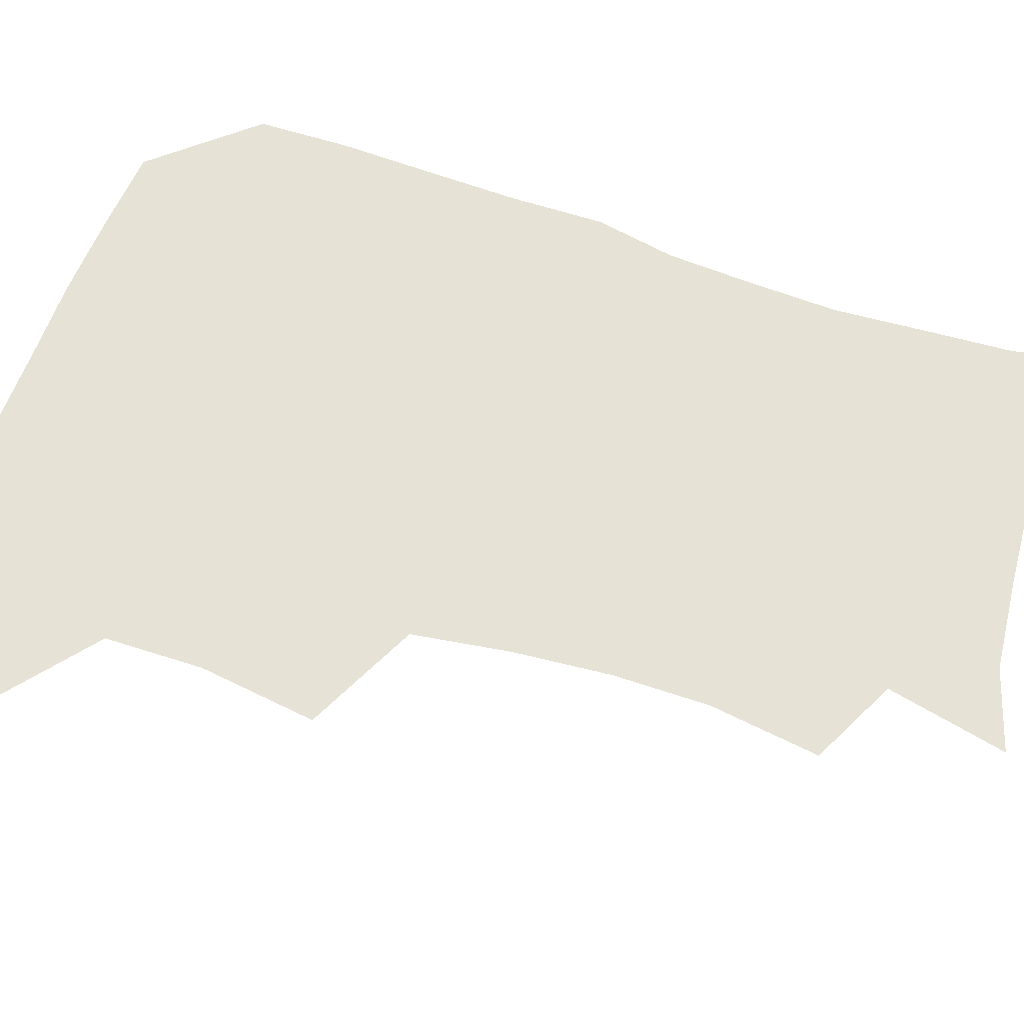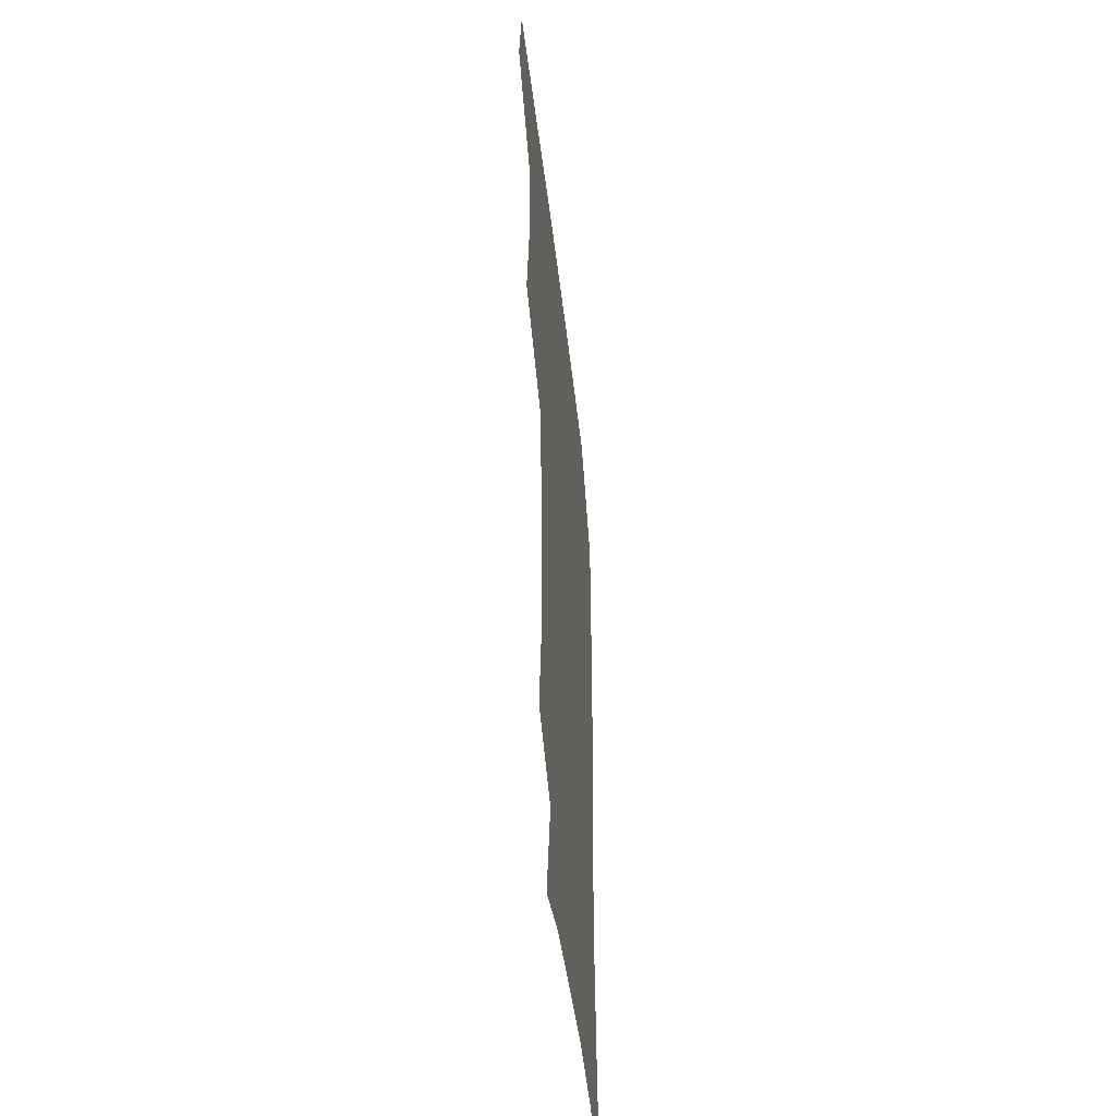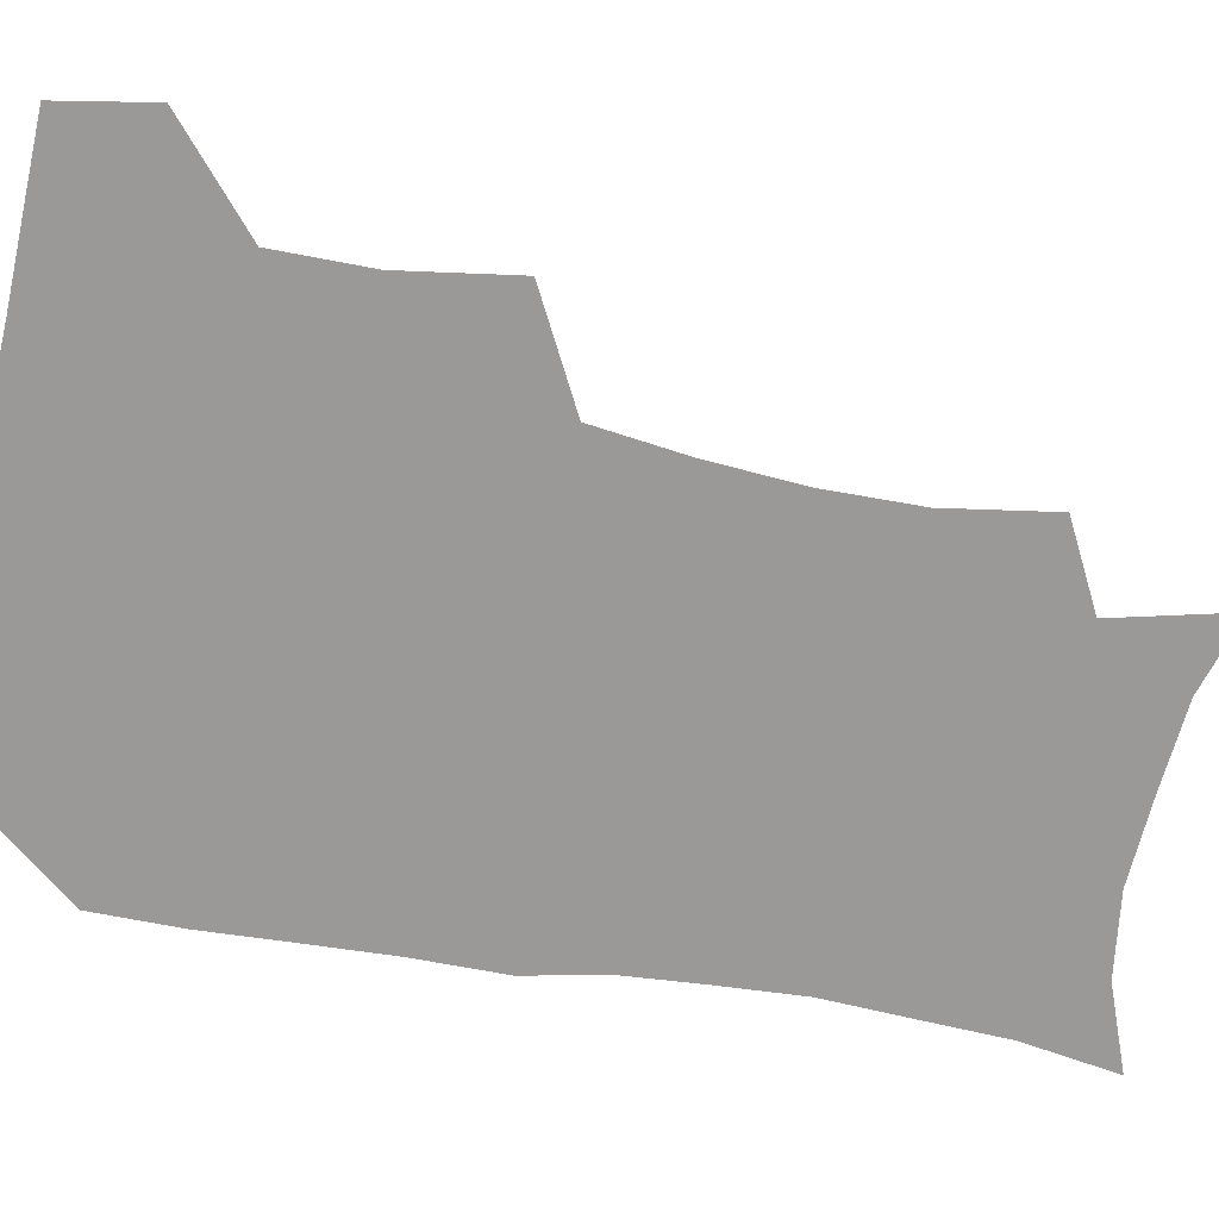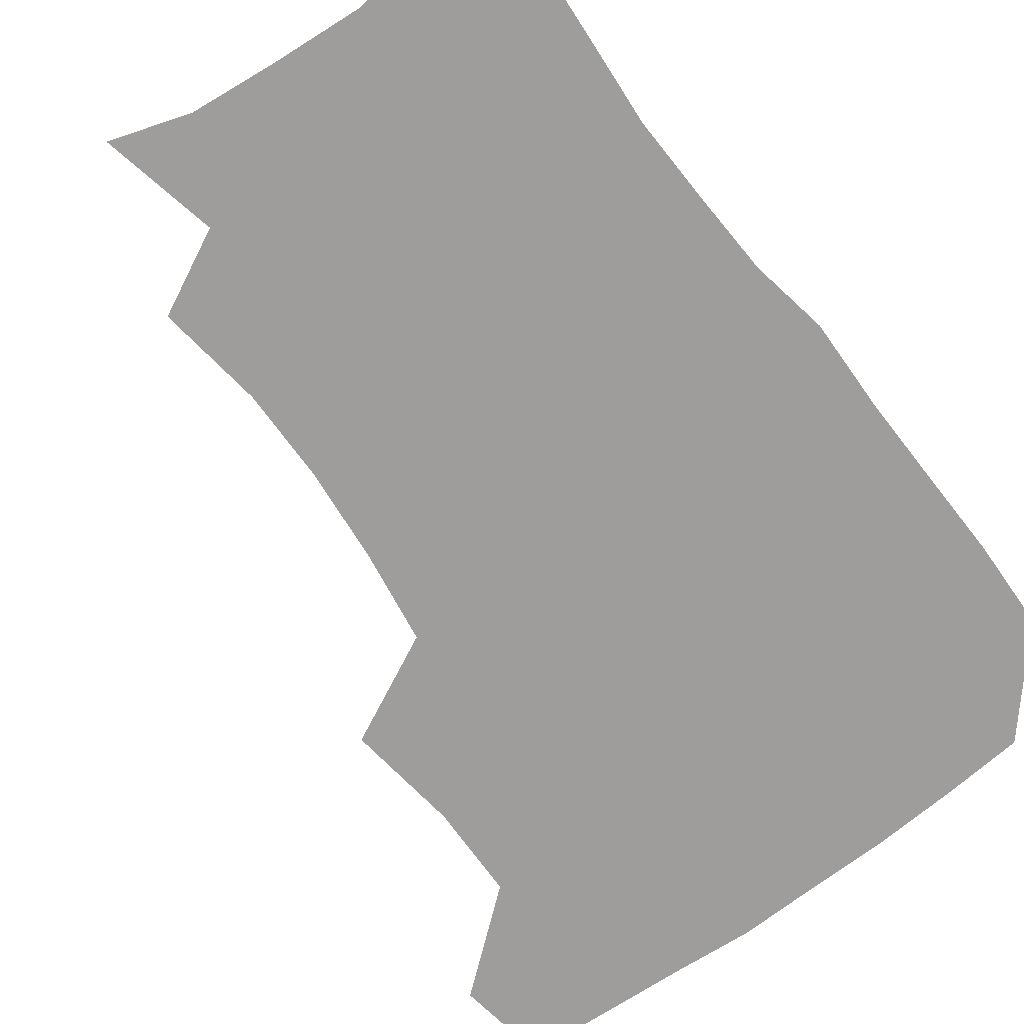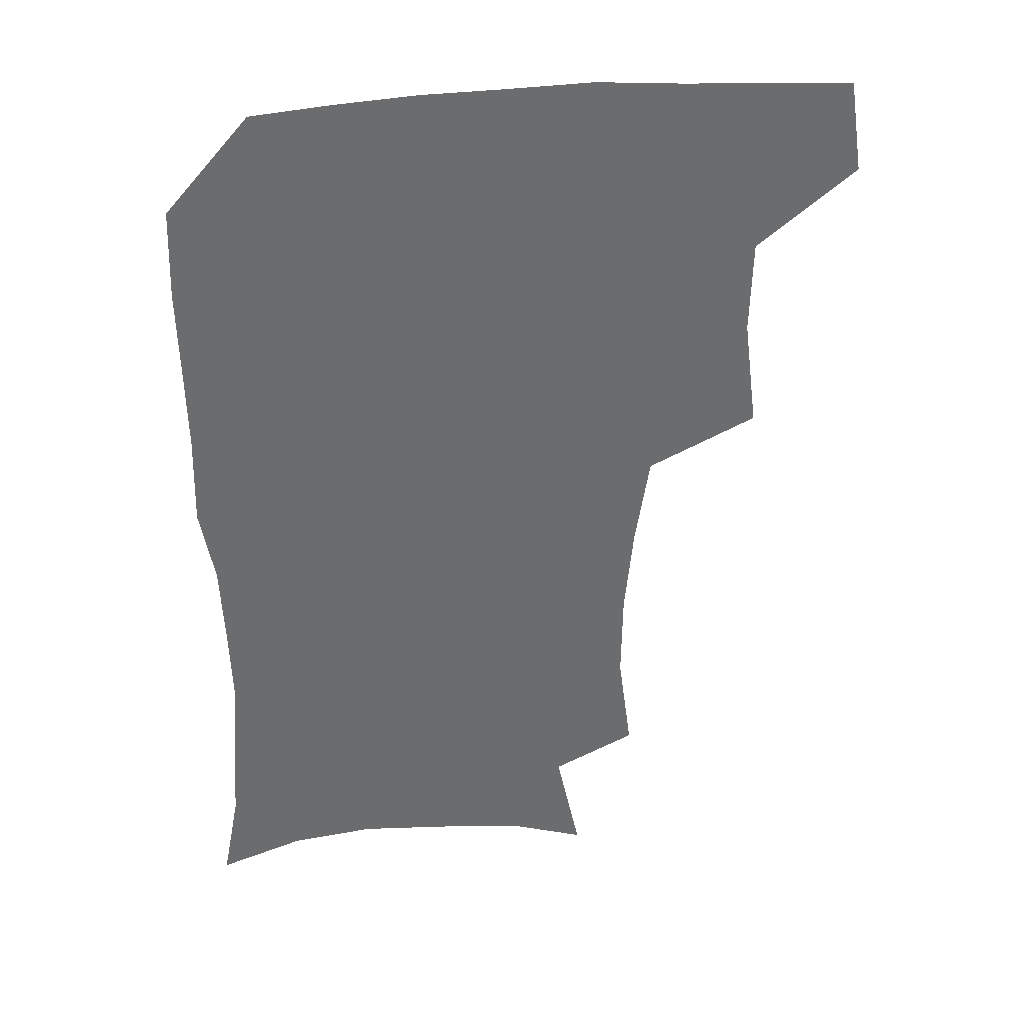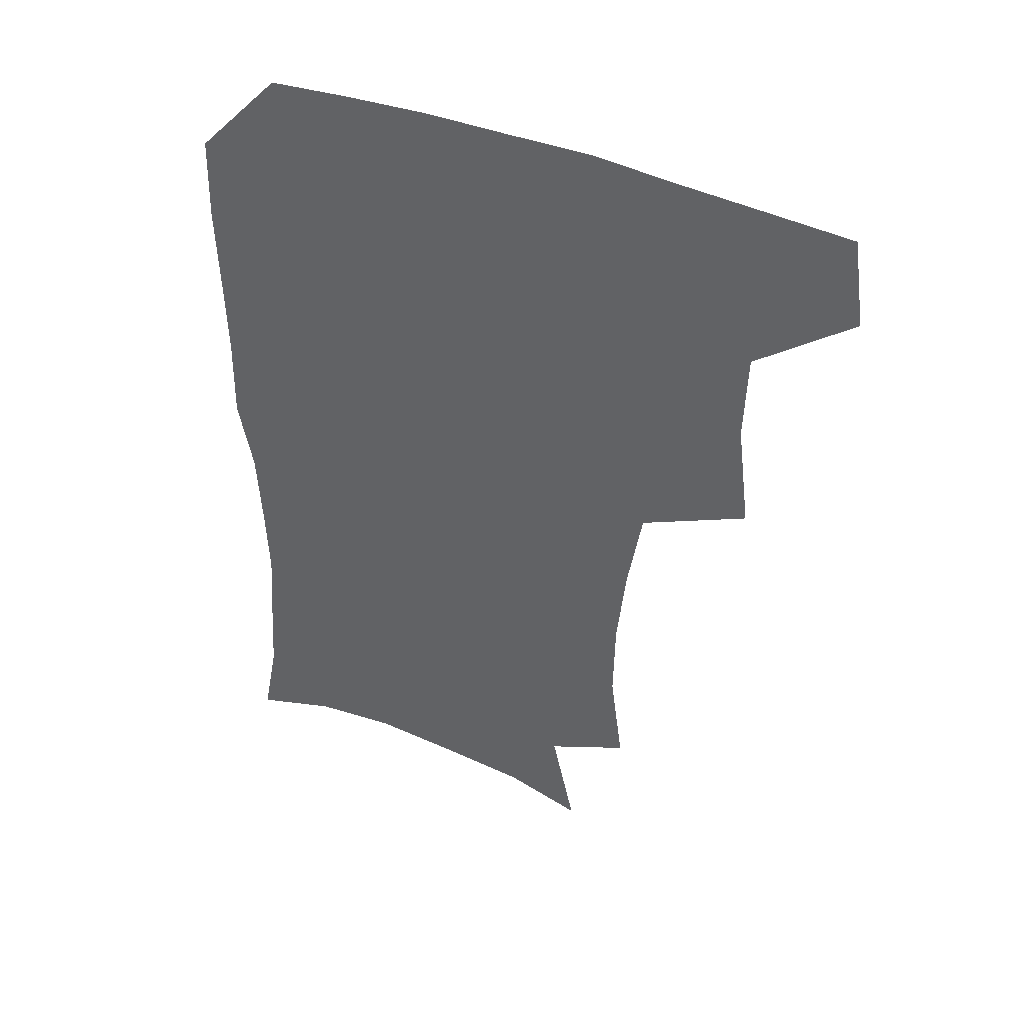
<metadata>
{"format":"obj","ext":"obj","renderer":"f3d","projection":"perspective","resolution":1024,"background":"white","views":[{"elev":63.6,"azim":-70.6,"up":"+Z"},{"elev":-48.5,"azim":-83.4,"up":"+Y"},{"elev":-68.9,"azim":-99.4,"up":"+Z"},{"elev":-70.6,"azim":36.8,"up":"+Z"},{"elev":36.8,"azim":172.8,"up":"+Y"},{"elev":46.3,"azim":-156.0,"up":"+Y"}]}
</metadata>
<code>
v 478.6 474.7 0
v 483.4 507.4 0
v 508.9 372.9 0
v 513.9 413 0
v 513.1 446.5 0
v 516.1 480.1 0
v 514 509.3 0
v 550.9 217.3 0
v 555.8 255 0
v 555.4 287.8 0
v 552.2 321 0
v 547.2 354.1 0
v 546 389.6 0
v 546.2 422.2 0
v 546.5 453 0
v 546 481.8 0
v 543.3 511 0
v 571.6 161.8 0
v 580.3 202.9 0
v 583.2 241.5 0
v 582.4 272.1 0
v 581.8 305.7 0
v 579.5 336.5 0
v 576.2 364.7 0
v 576.2 397.7 0
v 576.3 427.9 0
v 576.2 456 0
v 575 482.9 0
v 572 513.2 0
v 599 170.9 0
v 607.5 217.1 0
v 607.7 248.7 0
v 606.9 279.3 0
v 606 310.9 0
v 604.6 341.5 0
v 603.5 370.3 0
v 602.9 399.3 0
v 603.2 429.1 0
v 603.3 456.7 0
v 602.9 483.7 0
v 601.7 512.5 0
v 629.6 174.1 0
v 632 217.8 0
v 631.7 252 0
v 631.1 282.9 0
v 630.6 311.1 0
v 629.6 341.3 0
v 629.3 372.5 0
v 629.4 401.3 0
v 629.7 430.1 0
v 630.2 457.2 0
v 631 483.5 0
v 630.6 512.1 0
v 661.1 176.7 0
v 657.3 217.6 0
v 656.8 247.6 0
v 655.7 279.1 0
v 654.5 313.3 0
v 654.3 343 0
v 655.4 369.9 0
v 655.7 399.1 0
v 655.5 429.3 0
v 656.4 456.4 0
v 658 483 0
v 659.8 510.3 0
v 690.9 173.4 0
v 684.3 210.8 0
v 682.2 242.4 0
v 679.7 276.2 0
v 681 304.6 0
v 680.8 335.4 0
v 681.4 365.2 0
v 682.9 393.8 0
v 684.8 422.4 0
v 685 452 0
v 684.4 481.6 0
v 687.6 507.8 0
v 691 541 0
v 721.1 162.8 0
v 714.9 196.7 0
v 712.8 226.2 0
v 710.4 258.3 0
v 711.3 287.9 0
v 712.7 318.2 0
v 717.8 346 0
v 716.9 378.9 0
v 717.5 410.7 0
v 718.2 442.1 0
v 717.2 473.7 0
f 5 6 1
f 1 6 2
f 6 7 2
f 12 13 3
f 3 13 4
f 13 14 4
f 4 14 5
f 14 15 5
f 5 15 6
f 15 16 6
f 6 16 7
f 16 17 7
f 19 20 8
f 8 20 9
f 20 21 9
f 9 21 10
f 21 22 10
f 10 22 11
f 22 23 11
f 11 23 12
f 23 24 12
f 12 24 13
f 24 25 13
f 13 25 14
f 25 26 14
f 14 26 15
f 26 27 15
f 15 27 16
f 27 28 16
f 16 28 17
f 28 29 17
f 18 30 19
f 30 31 19
f 19 31 20
f 31 32 20
f 20 32 21
f 32 33 21
f 21 33 22
f 33 34 22
f 22 34 23
f 34 35 23
f 23 35 24
f 35 36 24
f 24 36 25
f 36 37 25
f 25 37 26
f 37 38 26
f 26 38 27
f 38 39 27
f 27 39 28
f 39 40 28
f 28 40 29
f 40 41 29
f 30 42 31
f 42 43 31
f 31 43 32
f 43 44 32
f 32 44 33
f 44 45 33
f 33 45 34
f 45 46 34
f 34 46 35
f 46 47 35
f 35 47 36
f 47 48 36
f 36 48 37
f 48 49 37
f 37 49 38
f 49 50 38
f 38 50 39
f 50 51 39
f 39 51 40
f 51 52 40
f 40 52 41
f 52 53 41
f 42 54 43
f 54 55 43
f 43 55 44
f 55 56 44
f 44 56 45
f 56 57 45
f 45 57 46
f 57 58 46
f 46 58 47
f 58 59 47
f 47 59 48
f 59 60 48
f 48 60 49
f 60 61 49
f 49 61 50
f 61 62 50
f 50 62 51
f 62 63 51
f 51 63 52
f 63 64 52
f 52 64 53
f 64 65 53
f 54 66 55
f 66 67 55
f 55 67 56
f 67 68 56
f 56 68 57
f 68 69 57
f 57 69 58
f 69 70 58
f 58 70 59
f 70 71 59
f 59 71 60
f 71 72 60
f 60 72 61
f 72 73 61
f 61 73 62
f 73 74 62
f 62 74 63
f 74 75 63
f 63 75 64
f 75 76 64
f 64 76 65
f 76 77 65
f 66 79 67
f 79 80 67
f 67 80 68
f 80 81 68
f 68 81 69
f 81 82 69
f 69 82 70
f 82 83 70
f 70 83 71
f 83 84 71
f 71 84 72
f 84 85 72
f 72 85 73
f 85 86 73
f 73 86 74
f 86 87 74
f 74 87 75
f 87 88 75
f 75 88 76
f 88 89 76
f 76 89 77

</code>
